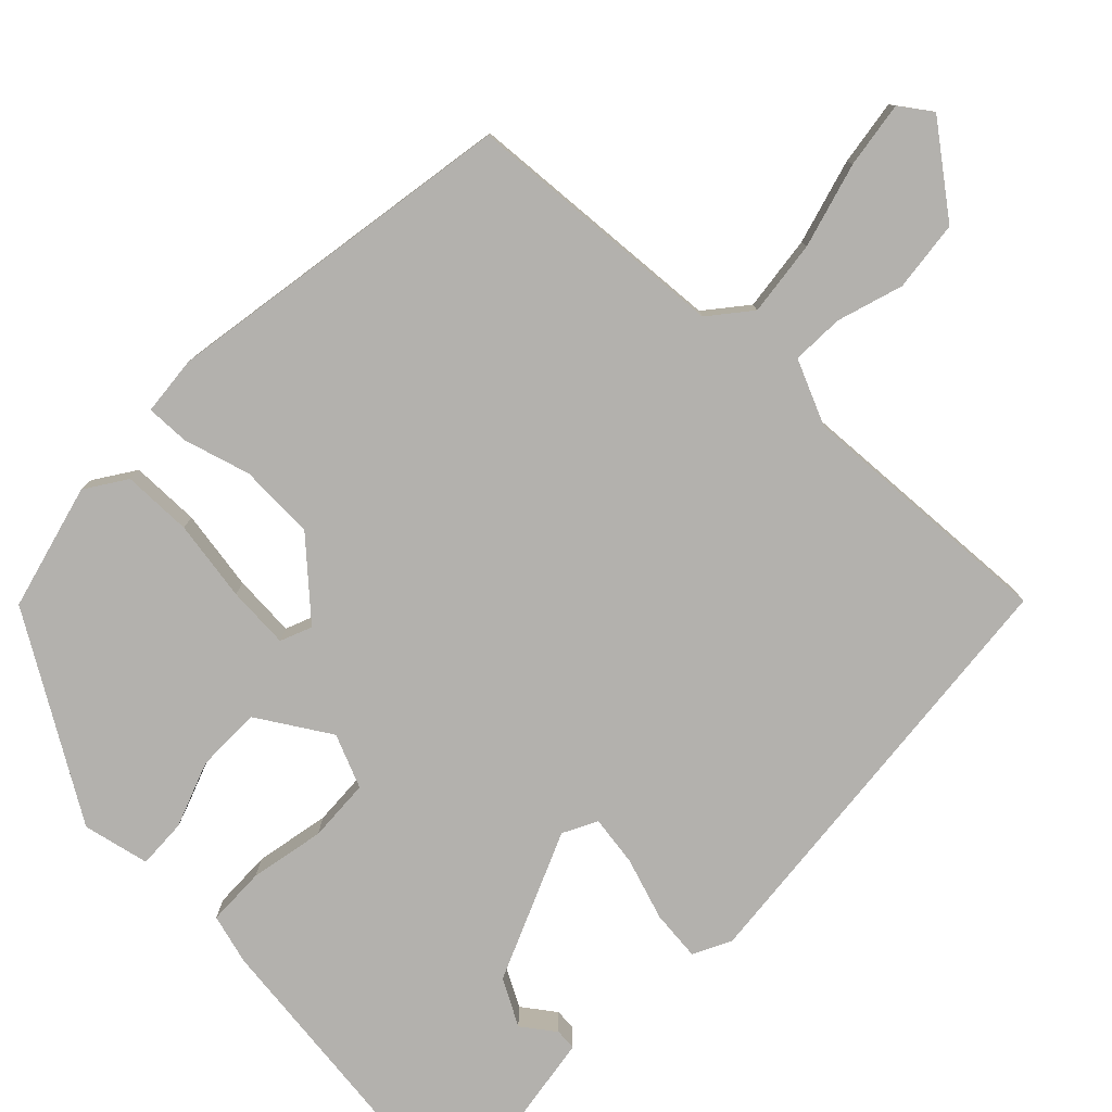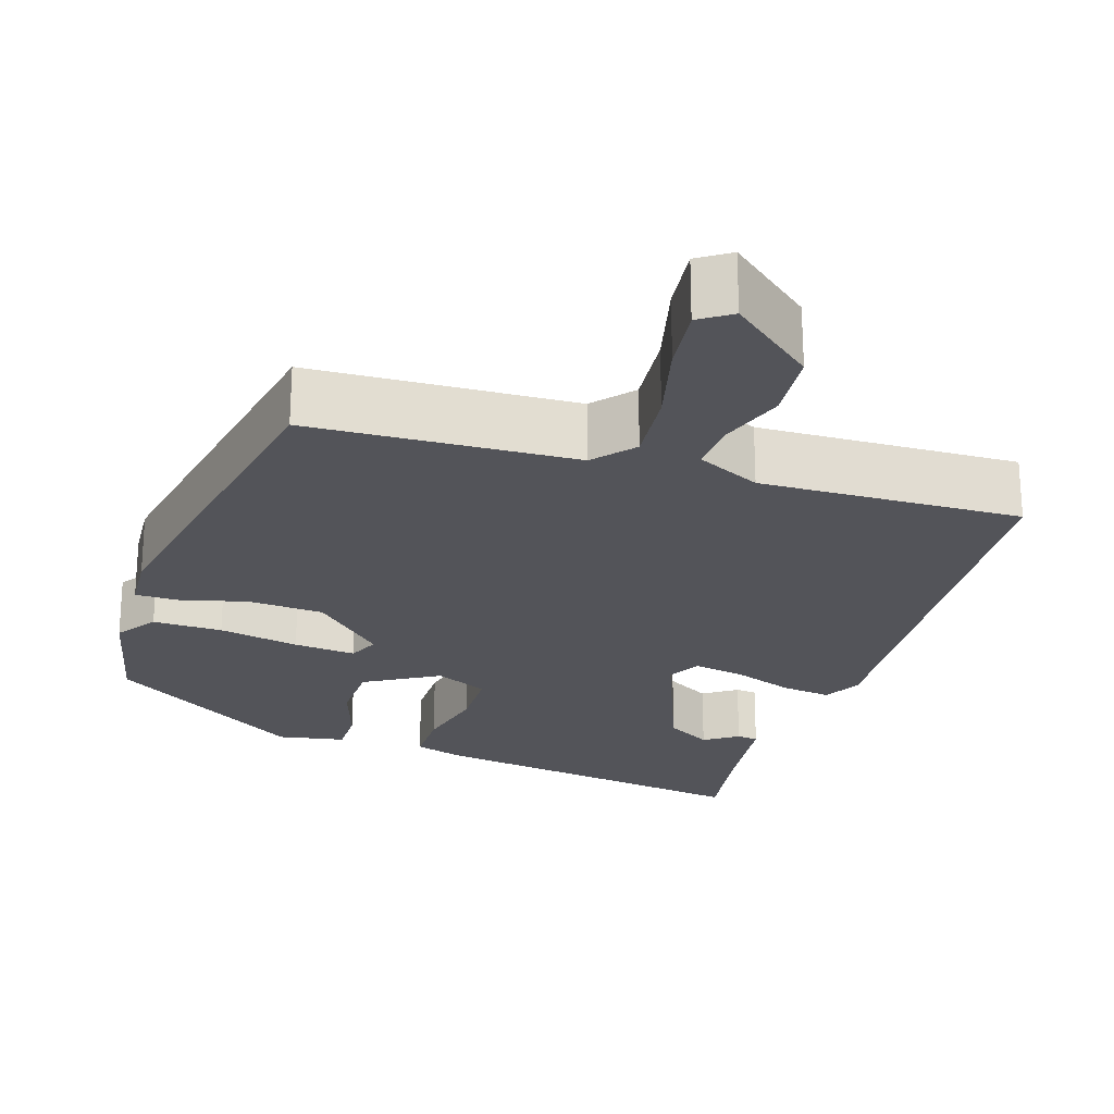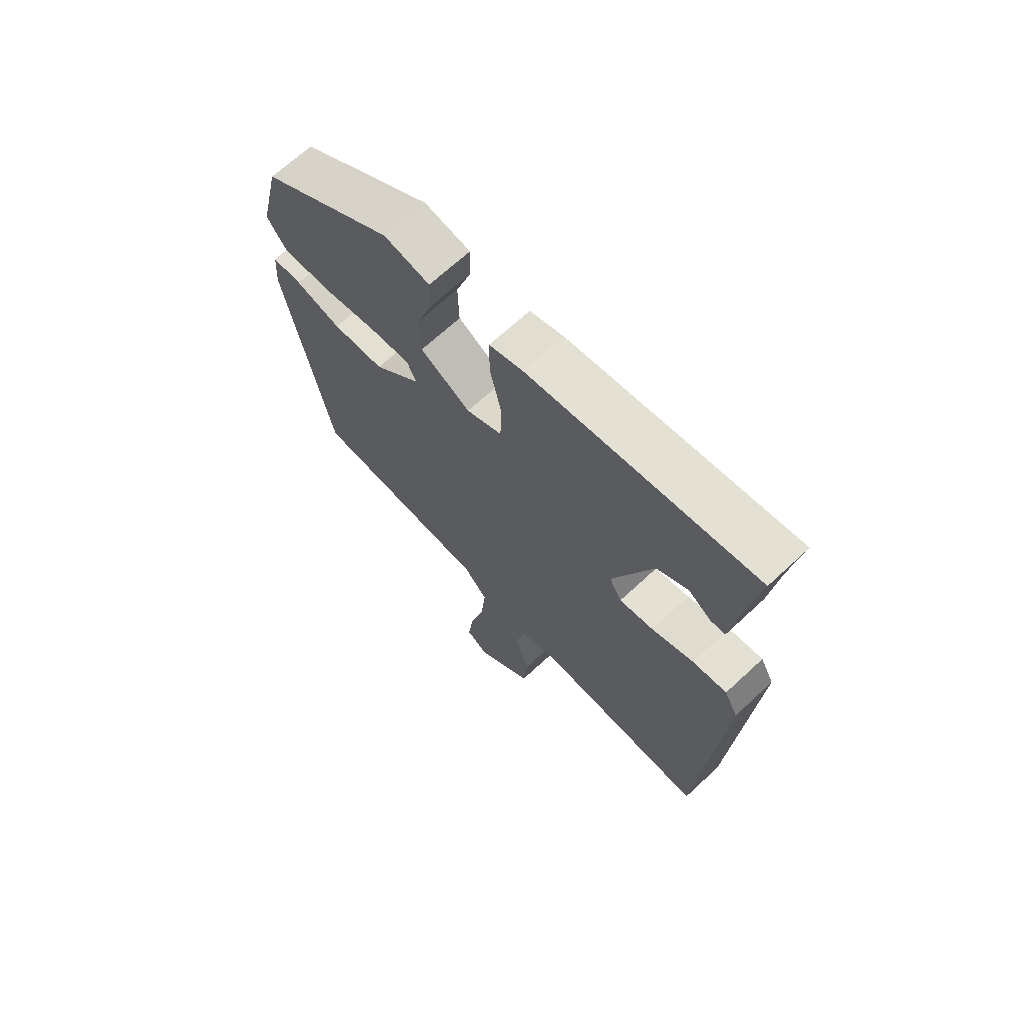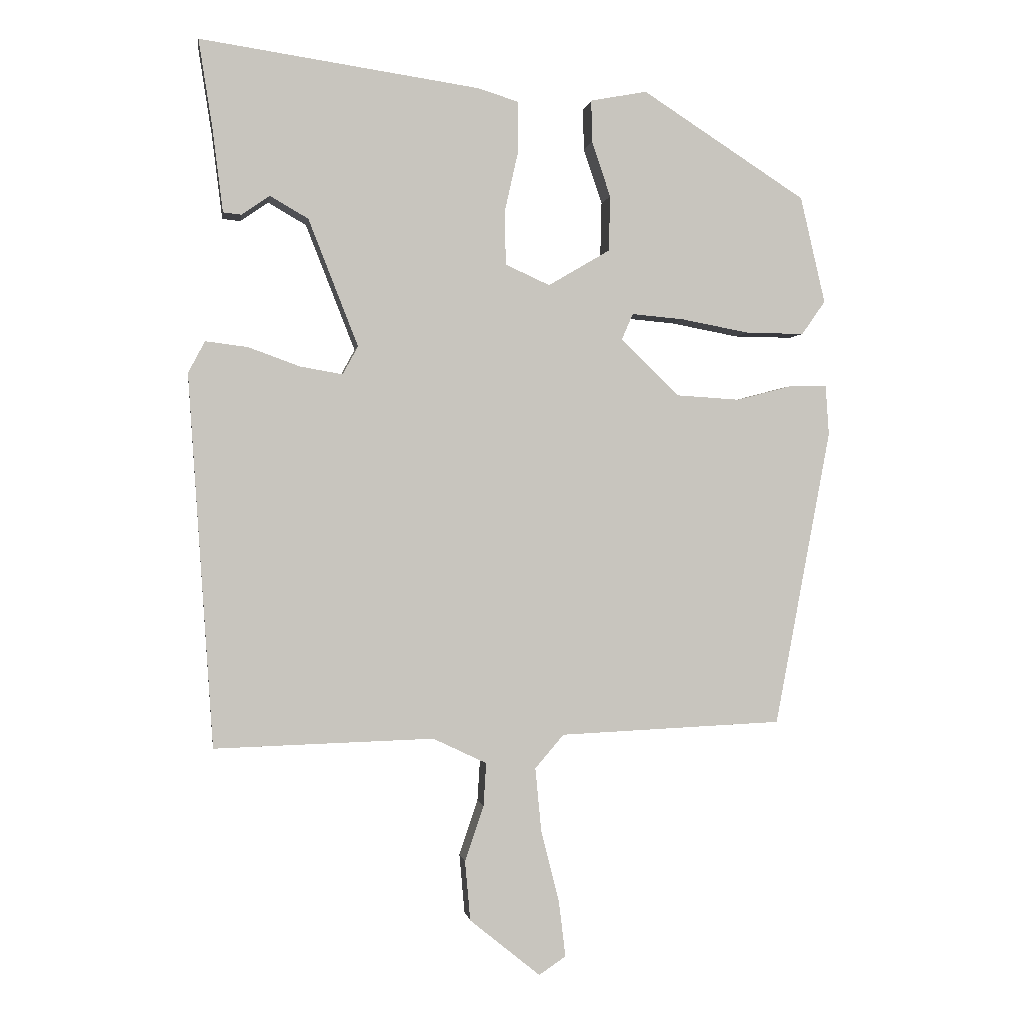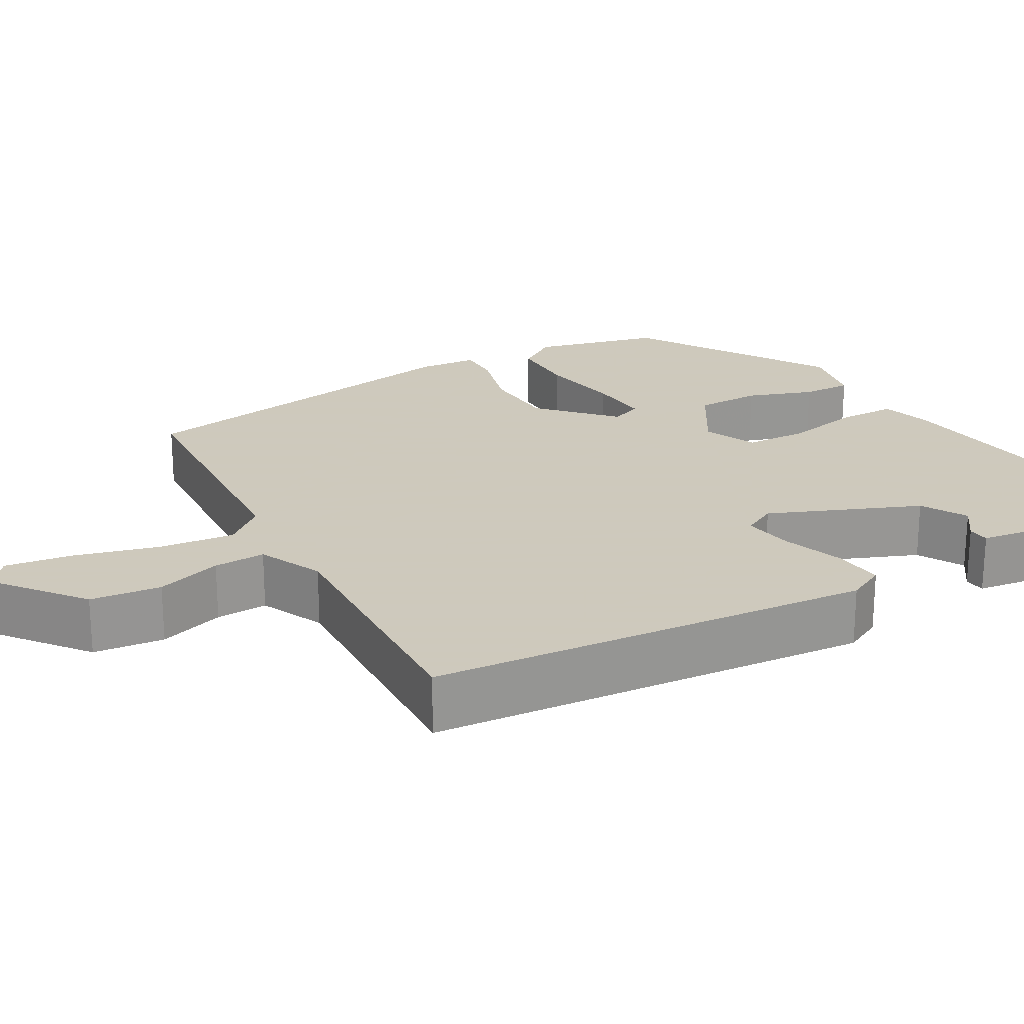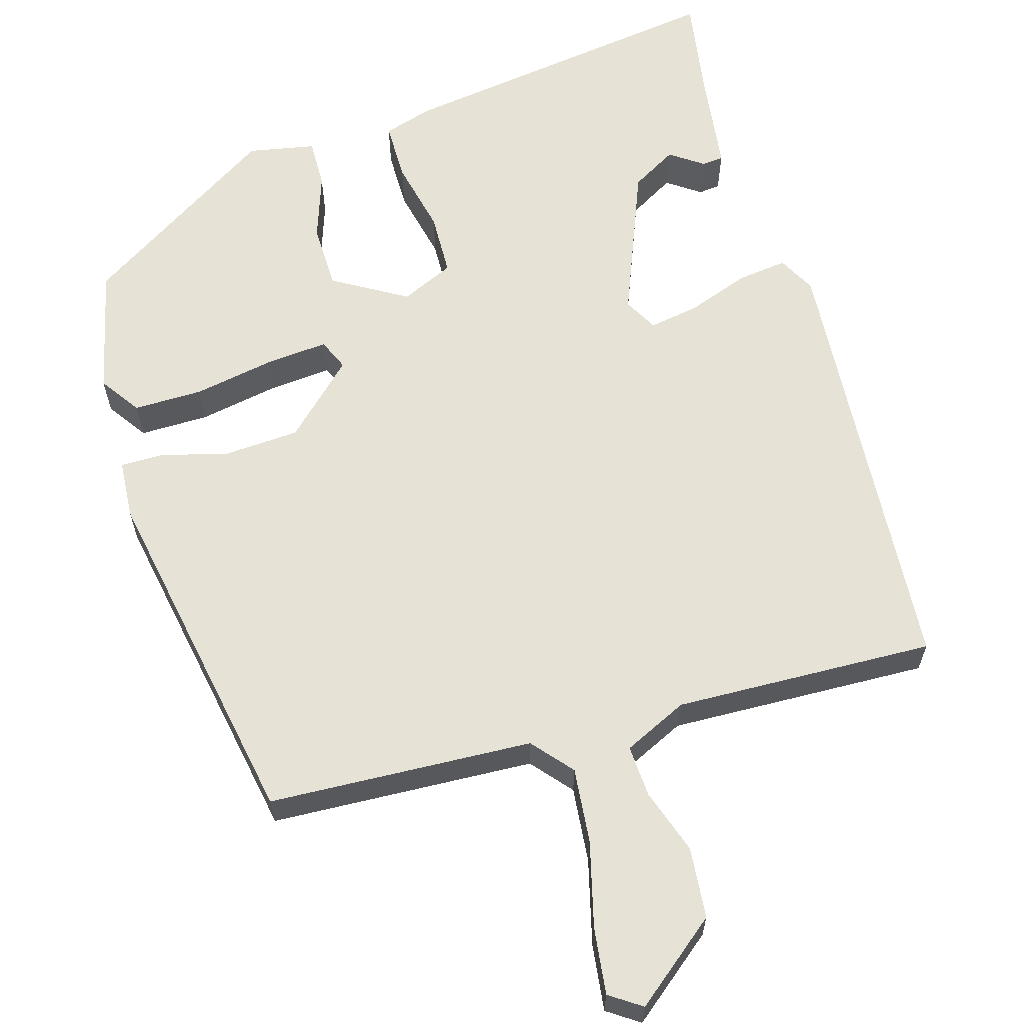
<metadata>
{"format":"obj","ext":"obj","renderer":"f3d","projection":"perspective","resolution":1024,"background":"white","views":[{"elev":-79.2,"azim":137.3,"up":"+Y"},{"elev":-23.8,"azim":162.1,"up":"+Y"},{"elev":68.3,"azim":-132.9,"up":"+Z"},{"elev":-0.2,"azim":-8.4,"up":"+Z"},{"elev":22.6,"azim":-118.8,"up":"+Y"},{"elev":62.9,"azim":163.9,"up":"+Y"}]}
</metadata>
<code>
v -0.476 0.07 0.554
v -0.06 0.07 0.493
v 0.002 0.07 0.474
v 0.002 0.07 0.4
v -0.019 0.07 0.307
v -0.017 0.07 0.228
v 0.049 0.07 0.198
v 0.141 0.07 0.252
v 0.143 0.07 0.334
v 0.115 0.07 0.417
v 0.114 0.07 0.479
v 0.198 0.07 0.495
v 0.442 0.07 0.338
v 0.479 0.07 0.179
v 0.444 0.07 0.129
v 0.357 0.07 0.13
v 0.256 0.07 0.149
v 0.178 0.07 0.156
v 0.161 0.07 0.117
v 0.248 0.07 0.033
v 0.343 0.07 0.027
v 0.427 0.07 0.049
v 0.481 0.07 0.049
v 0.486 0.07 -0.025
v 0.403 0.07 -0.467
v 0.071 0.07 -0.482
v 0.028 0.07 -0.532
v 0.037 0.07 -0.627
v 0.064 0.07 -0.734
v 0.074 0.07 -0.817
v 0.034 0.07 -0.844
v -0.071 0.07 -0.759
v -0.079 0.07 -0.67
v -0.051 0.07 -0.588
v -0.047 0.07 -0.523
v -0.127 0.07 -0.485
v -0.454 0.07 -0.495
v -0.491 0.07 0.06
v -0.466 0.07 0.107
v -0.403 0.07 0.099
v -0.326 0.07 0.071
v -0.263 0.07 0.06
v -0.24 0.07 0.102
v -0.314 0.07 0.291
v -0.371 0.07 0.324
v -0.413 0.07 0.295
v -0.44 0.07 0.298
v -0.456 0.07 0.426
v -0.476 0 0.554
v -0.06 0 0.493
v 0.002 0 0.474
v 0.002 0 0.4
v -0.019 0 0.307
v -0.017 0 0.228
v 0.049 0 0.198
v 0.141 0 0.252
v 0.143 0 0.334
v 0.115 0 0.417
v 0.114 0 0.479
v 0.198 0 0.495
v 0.442 0 0.338
v 0.479 0 0.179
v 0.444 0 0.129
v 0.357 0 0.13
v 0.256 0 0.149
v 0.178 0 0.156
v 0.161 0 0.117
v 0.248 0 0.033
v 0.343 0 0.027
v 0.427 0 0.049
v 0.481 0 0.049
v 0.486 0 -0.025
v 0.403 0 -0.467
v 0.071 0 -0.482
v 0.028 0 -0.532
v 0.037 0 -0.627
v 0.064 0 -0.734
v 0.074 0 -0.817
v 0.034 0 -0.844
v -0.071 0 -0.759
v -0.079 0 -0.67
v -0.051 0 -0.588
v -0.047 0 -0.523
v -0.127 0 -0.485
v -0.454 0 -0.495
v -0.491 0 0.06
v -0.466 0 0.107
v -0.403 0 0.099
v -0.326 0 0.071
v -0.263 0 0.06
v -0.24 0 0.102
v -0.314 0 0.291
v -0.371 0 0.324
v -0.413 0 0.295
v -0.44 0 0.298
v -0.456 0 0.426
f 45 46 47 48
f 3 4 5
f 2 3 5
f 1 2 5
f 48 1 5
f 45 48 5
f 44 45 5
f 43 44 5 6
f 42 43 6 7
f 39 40 41
f 38 39 41
f 37 38 41
f 36 37 41
f 35 36 41 42
f 32 33 34
f 31 32 34
f 30 31 34
f 29 30 34
f 28 29 34
f 27 28 34 35
f 35 42 7
f 27 35 7
f 26 27 7
f 24 25 26
f 23 24 26
f 22 23 26
f 21 22 26
f 15 16 17
f 14 15 17
f 13 14 17
f 12 13 17
f 11 12 17
f 10 11 17
f 9 10 17
f 8 9 17 18
f 7 8 18 19
f 20 21 26
f 7 19 20 26
f 96 95 94 93
f 53 52 51
f 53 51 50
f 53 50 49
f 53 49 96
f 53 96 93
f 53 93 92
f 54 53 92 91
f 55 54 91 90
f 89 88 87
f 89 87 86
f 89 86 85
f 89 85 84
f 90 89 84 83
f 82 81 80
f 82 80 79
f 82 79 78
f 82 78 77
f 82 77 76
f 83 82 76 75
f 55 90 83
f 55 83 75
f 55 75 74
f 74 73 72
f 74 72 71
f 74 71 70
f 74 70 69
f 65 64 63
f 65 63 62
f 65 62 61
f 65 61 60
f 65 60 59
f 65 59 58
f 65 58 57
f 66 65 57 56
f 67 66 56 55
f 74 69 68
f 74 68 67 55
f 1 49 50 2
f 2 50 51 3
f 3 51 52 4
f 4 52 53 5
f 5 53 54 6
f 6 54 55 7
f 7 55 56 8
f 8 56 57 9
f 9 57 58 10
f 10 58 59 11
f 11 59 60 12
f 12 60 61 13
f 13 61 62 14
f 14 62 63 15
f 15 63 64 16
f 16 64 65 17
f 17 65 66 18
f 18 66 67 19
f 19 67 68 20
f 20 68 69 21
f 21 69 70 22
f 22 70 71 23
f 23 71 72 24
f 24 72 73 25
f 25 73 74 26
f 26 74 75 27
f 27 75 76 28
f 28 76 77 29
f 29 77 78 30
f 30 78 79 31
f 31 79 80 32
f 32 80 81 33
f 33 81 82 34
f 34 82 83 35
f 35 83 84 36
f 36 84 85 37
f 37 85 86 38
f 38 86 87 39
f 39 87 88 40
f 40 88 89 41
f 41 89 90 42
f 42 90 91 43
f 43 91 92 44
f 44 92 93 45
f 45 93 94 46
f 46 94 95 47
f 47 95 96 48
f 48 96 49 1

</code>
